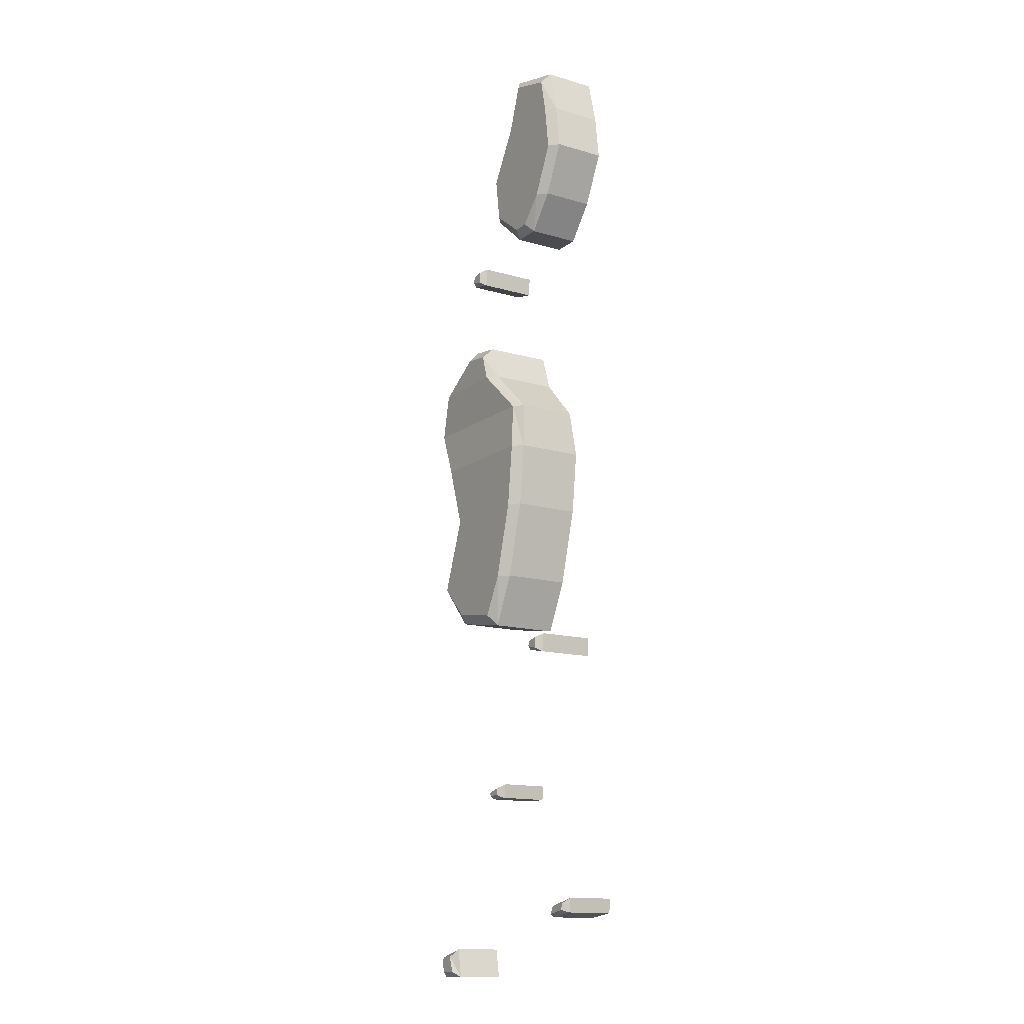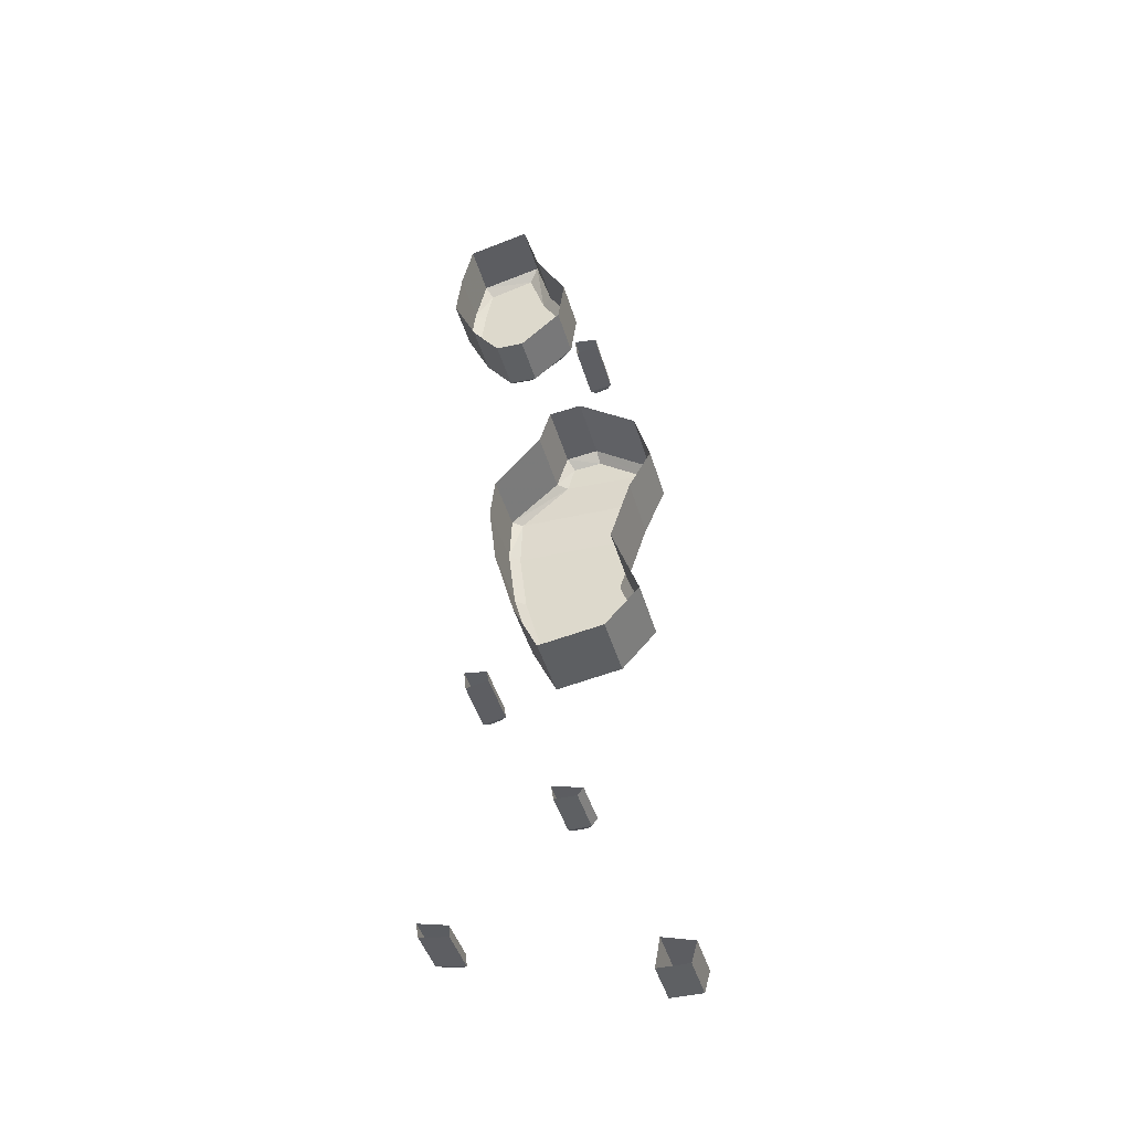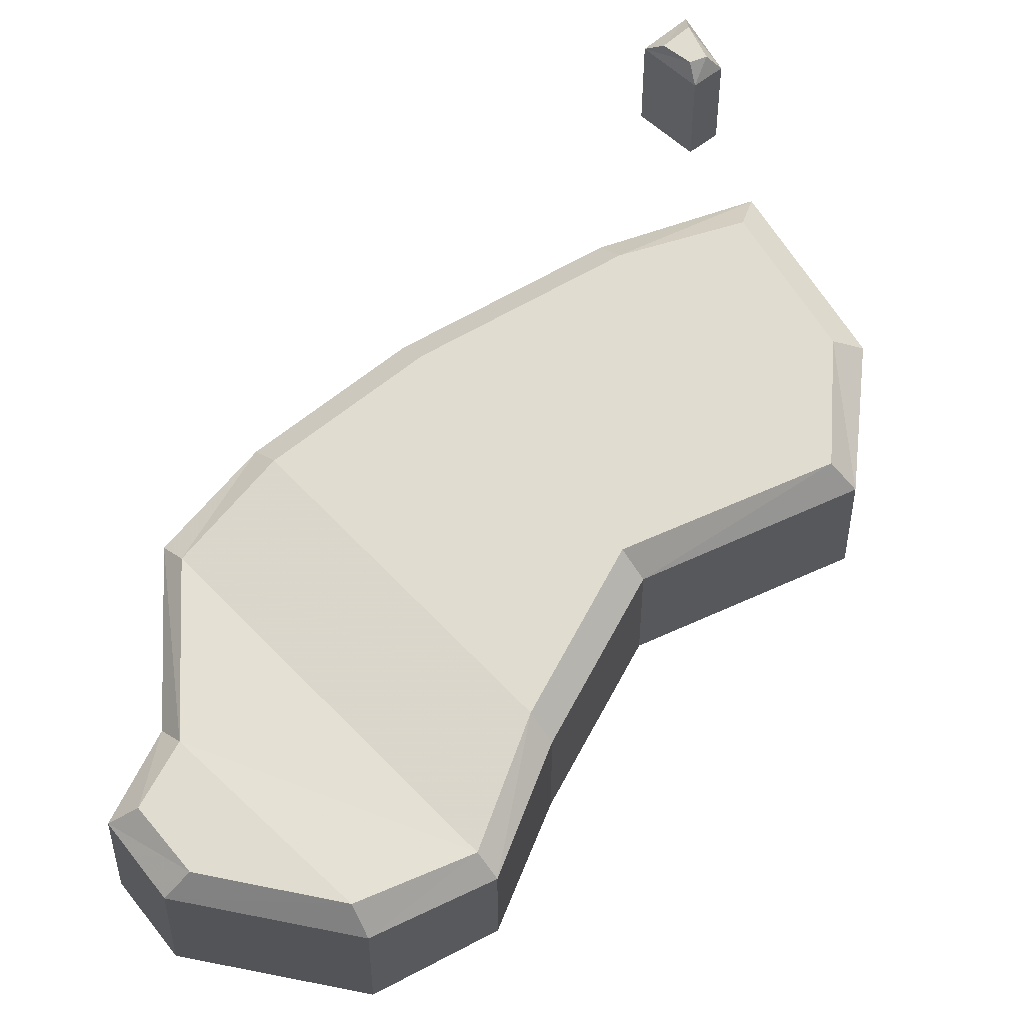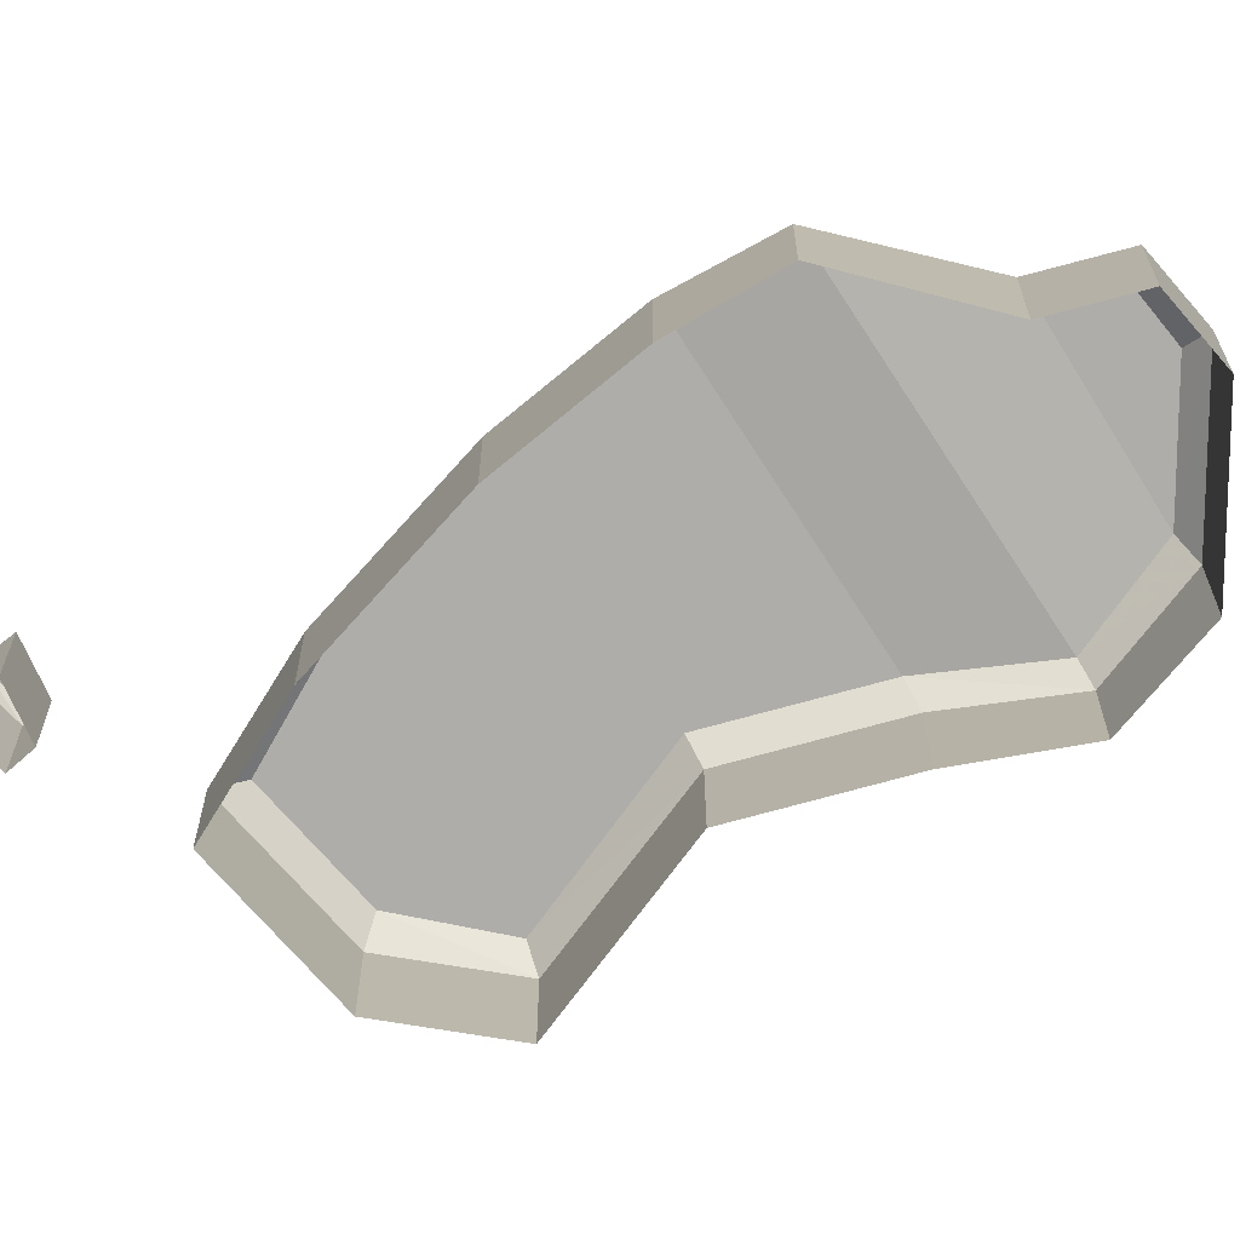
<metadata>
{"format":"obj","ext":"obj","renderer":"f3d","projection":"perspective","resolution":1024,"background":"white","views":[{"elev":-14.0,"azim":-123.0,"up":"+Z"},{"elev":-42.6,"azim":15.5,"up":"+Z"},{"elev":69.4,"azim":46.0,"up":"+Y"},{"elev":-77.2,"azim":-57.1,"up":"+Y"}]}
</metadata>
<code>
g SnowDecor
v -1.184 0.32 -0.3218
v -0.443 0.32 -0.3079
v -0.634 0.32 0.2068
v -1.327 0.32 0.2068
v -1.377 0.32 0.6498
v -0.4909 0.32 0.6498
v -0.6635 0.32 -0.5353
v -1.038 0.32 -0.5991
v -0.4909 0.32 0.6498
v -0.3354 0.2951 0.9741
v -1.355 0.2951 0.9741
v -1.377 0.32 0.6498
v -0.3354 0.2951 0.9741
v -0.443 0.32 1.278
v -1.014 0.32 1.295
v -1.355 0.2951 0.9741
v -0.443 0.32 1.278
v -0.7625 0.32 1.496
v -0.9616 0.32 1.477
v -1.014 0.32 1.295
v -0.5611 0.2552 0.2068
v -0.5611 -0.2259 0.2068
v -0.418 -0.2259 0.6498
v -0.418 0.2552 0.6498
v -0.3698 0.2552 1.295
v -0.3698 -0.2259 1.295
v -0.773 -0.2259 1.572
v -0.773 0.2552 1.572
v -0.3701 0.2552 -0.3218
v -0.3701 -0.2259 -0.3218
v -0.5611 -0.2259 0.2068
v -0.5611 0.2552 0.2068
v -0.418 0.2552 0.6498
v -0.418 -0.2259 0.6498
v -0.2682 -0.1861 0.9741
v -0.2682 0.2402 0.9741
v -0.2682 0.2402 0.9741
v -0.2682 -0.1861 0.9741
v -0.3698 -0.2259 1.295
v -0.3698 0.2552 1.295
v -0.6161 0.2552 -0.5957
v -0.6161 -0.2259 -0.5957
v -0.3701 -0.2259 -0.3218
v -0.3701 0.2552 -0.3218
v -1.422 0.2402 0.9741
v -1.422 -0.1861 0.9741
v -1.444 -0.2259 0.6498
v -1.444 0.2552 0.6498
v -1.393 0.2552 0.2068
v -1.393 -0.2259 0.2068
v -1.25 -0.2259 -0.3218
v -1.25 0.2552 -0.3218
v -1.081 0.2552 1.295
v -1.081 -0.2259 1.295
v -1.422 -0.1861 0.9741
v -1.422 0.2402 0.9741
v -1.25 0.2552 -0.3218
v -1.25 -0.2259 -0.3218
v -1.081 -0.2259 -0.6756
v -1.081 0.2552 -0.6756
v -1.444 0.2552 0.6498
v -1.444 -0.2259 0.6498
v -1.393 -0.2259 0.2068
v -1.393 0.2552 0.2068
v -1 0.2552 1.543
v -1 -0.2259 1.543
v -1.081 -0.2259 1.295
v -1.081 0.2552 1.295
v -0.773 0.2552 1.572
v -0.773 -0.2259 1.572
v -1 -0.2259 1.543
v -1 0.2552 1.543
v -0.6161 0.2552 -0.5957
v -0.6635 0.32 -0.5353
v -1.038 0.32 -0.5991
v -1.081 0.2552 -0.6756
v -0.6161 -0.2259 -0.5957
v -0.6161 0.2552 -0.5957
v -1.081 0.2552 -0.6756
v -1.081 -0.2259 -0.6756
v -0.7625 0.32 1.496
v -0.773 0.2552 1.572
v -1 0.2552 1.543
v -0.9616 0.32 1.477
v -0.9616 0.32 1.477
v -1 0.2552 1.543
v -1.081 0.2552 1.295
v -1.014 0.32 1.295
v -1.377 0.32 0.6498
v -1.444 0.2552 0.6498
v -1.393 0.2552 0.2068
v -1.327 0.32 0.2068
v -1.184 0.32 -0.3218
v -1.25 0.2552 -0.3218
v -1.081 0.2552 -0.6756
v -1.038 0.32 -0.5991
v -1.014 0.32 1.295
v -1.081 0.2552 1.295
v -1.422 0.2402 0.9741
v -1.355 0.2951 0.9741
v -1.327 0.32 0.2068
v -1.393 0.2552 0.2068
v -1.25 0.2552 -0.3218
v -1.184 0.32 -0.3218
v -1.355 0.2951 0.9741
v -1.422 0.2402 0.9741
v -1.444 0.2552 0.6498
v -1.377 0.32 0.6498
v -0.6635 0.32 -0.5353
v -0.6161 0.2552 -0.5957
v -0.3701 0.2552 -0.3218
v -0.443 0.32 -0.3079
v -0.3354 0.2951 0.9741
v -0.2682 0.2402 0.9741
v -0.3698 0.2552 1.295
v -0.443 0.32 1.278
v -0.4909 0.32 0.6498
v -0.418 0.2552 0.6498
v -0.2682 0.2402 0.9741
v -0.3354 0.2951 0.9741
v -0.634 0.32 0.2068
v -0.5611 0.2552 0.2068
v -0.443 0.32 -0.3079
v -0.3701 0.2552 -0.3218
v -0.5611 0.2552 0.2068
v -0.634 0.32 0.2068
v -0.443 0.32 1.278
v -0.3698 0.2552 1.295
v -0.773 0.2552 1.572
v -0.7625 0.32 1.496
v -1.57 0.1759 -0.9349
v -1.535 0.2202 -0.9085
v -1.542 0.2202 -0.8282
v -1.582 0.1759 -0.8032
v -1.412 -0.2259 -0.9029
v -1.412 0.1759 -0.9029
v -1.57 0.1759 -0.9349
v -1.57 -0.2259 -0.9349
v -1.57 -0.2259 -0.9349
v -1.57 0.1759 -0.9349
v -1.582 0.1759 -0.8032
v -1.582 -0.2259 -0.8032
v -1.582 -0.2259 -0.8032
v -1.582 0.1759 -0.8032
v -1.424 0.1759 -0.8225
v -1.424 -0.2259 -0.8225
v -1.424 -0.2259 -0.8225
v -1.424 0.1759 -0.8225
v -1.412 0.1759 -0.9029
v -1.412 -0.2259 -0.9029
v -1.447 0.2202 -0.8837
v -1.464 0.2202 -0.8431
v -1.542 0.2202 -0.8282
v -1.535 0.2202 -0.9085
v -1.582 0.1759 -0.8032
v -1.542 0.2202 -0.8282
v -1.464 0.2202 -0.8431
v -1.424 0.1759 -0.8225
v -1.424 0.1759 -0.8225
v -1.464 0.2202 -0.8431
v -1.447 0.2202 -0.8837
v -1.412 0.1759 -0.9029
v -1.412 0.1759 -0.9029
v -1.447 0.2202 -0.8837
v -1.535 0.2202 -0.9085
v -1.57 0.1759 -0.9349
v -0.9617 0.1159 -1.95
v -0.9212 0.1603 -1.929
v -0.9293 0.1603 -1.878
v -0.9773 0.1159 -1.85
v -0.8067 -0.2259 -1.95
v -0.8067 0.1159 -1.95
v -0.9617 0.1159 -1.95
v -0.9617 -0.2259 -1.95
v -0.9617 -0.2259 -1.95
v -0.9617 0.1159 -1.95
v -0.9773 0.1159 -1.85
v -0.9773 -0.2259 -1.85
v -0.9773 -0.2259 -1.85
v -0.9773 0.1159 -1.85
v -0.768 0.1159 -1.896
v -0.768 -0.2259 -1.896
v -0.768 -0.2259 -1.896
v -0.768 0.1159 -1.896
v -0.8067 0.1159 -1.95
v -0.8067 -0.2259 -1.95
v -0.8416 0.1603 -1.929
v -0.8217 0.1603 -1.91
v -0.9293 0.1603 -1.878
v -0.9212 0.1603 -1.929
v -0.9773 0.1159 -1.85
v -0.9293 0.1603 -1.878
v -0.8217 0.1603 -1.91
v -0.768 0.1159 -1.896
v -0.768 0.1159 -1.896
v -0.8217 0.1603 -1.91
v -0.8416 0.1603 -1.929
v -0.8067 0.1159 -1.95
v -0.8067 0.1159 -1.95
v -0.8416 0.1603 -1.929
v -0.9212 0.1603 -1.929
v -0.9617 0.1159 -1.95
v -1.801 0.1159 -2.803
v -1.764 0.1603 -2.786
v -1.773 0.1603 -2.739
v -1.817 0.1159 -2.703
v -1.601 -0.2259 -2.832
v -1.601 0.1159 -2.832
v -1.801 0.1159 -2.803
v -1.801 -0.2259 -2.803
v -1.801 -0.2259 -2.803
v -1.801 0.1159 -2.803
v -1.817 0.1159 -2.703
v -1.817 -0.2259 -2.703
v -1.817 -0.2259 -2.703
v -1.817 0.1159 -2.703
v -1.608 0.1159 -2.75
v -1.608 -0.2259 -2.75
v -1.608 -0.2259 -2.75
v -1.608 0.1159 -2.75
v -1.601 0.1159 -2.832
v -1.601 -0.2259 -2.832
v -1.638 0.1603 -2.81
v -1.652 0.1603 -2.766
v -1.773 0.1603 -2.739
v -1.764 0.1603 -2.786
v -1.817 0.1159 -2.703
v -1.773 0.1603 -2.739
v -1.652 0.1603 -2.766
v -1.608 0.1159 -2.75
v -1.608 0.1159 -2.75
v -1.652 0.1603 -2.766
v -1.638 0.1603 -2.81
v -1.601 0.1159 -2.832
v -1.601 0.1159 -2.832
v -1.638 0.1603 -2.81
v -1.764 0.1603 -2.786
v -1.801 0.1159 -2.803
v -0.9419 0.1487 2.658
v -0.9419 -0.2259 2.658
v -0.8971 -0.2259 2.977
v -0.8971 0.1487 2.977
v -0.9745 0.2078 2.977
v -1.192 0.2078 3.354
v -1.683 0.2078 3.329
v -1.724 0.2078 3.008
v -1.63 0.2078 3.588
v -1.302 0.2078 3.679
v -1.56 0.2078 2.658
v -1.019 0.2078 2.658
v -1.274 0.2078 2.464
v -1.391 0.2078 2.471
v -1.115 0.1487 3.354
v -1.115 -0.2259 3.354
v -1.23 -0.2259 3.765
v -1.23 0.1487 3.765
v -1.79 0.1487 3.008
v -1.79 -0.2259 3.008
v -1.626 -0.2259 2.658
v -1.626 0.1487 2.658
v -0.8971 0.1487 2.977
v -0.8971 -0.2259 2.977
v -1.115 -0.2259 3.354
v -1.115 0.1487 3.354
v -1.232 0.1487 2.408
v -1.232 -0.2259 2.408
v -0.9419 -0.2259 2.658
v -0.9419 0.1487 2.658
v -1.019 0.2078 2.658
v -0.9419 0.1487 2.658
v -0.8971 0.1487 2.977
v -0.9745 0.2078 2.977
v -1.75 0.1487 3.329
v -1.75 -0.2259 3.329
v -1.79 -0.2259 3.008
v -1.79 0.1487 3.008
v -1.626 0.1487 2.658
v -1.626 -0.2259 2.658
v -1.431 -0.2259 2.412
v -1.431 0.1487 2.412
v -1.67 0.1487 3.655
v -1.67 -0.2259 3.655
v -1.75 -0.2259 3.329
v -1.75 0.1487 3.329
v -1.23 0.1487 3.765
v -1.23 -0.2259 3.765
v -1.67 -0.2259 3.655
v -1.67 0.1487 3.655
v -1.232 0.1487 2.408
v -1.274 0.2078 2.464
v -1.391 0.2078 2.471
v -1.431 0.1487 2.412
v -1.232 -0.2259 2.408
v -1.232 0.1487 2.408
v -1.431 0.1487 2.412
v -1.431 -0.2259 2.412
v -1.302 0.2078 3.679
v -1.23 0.1487 3.765
v -1.67 0.1487 3.655
v -1.63 0.2078 3.588
v -1.63 0.2078 3.588
v -1.67 0.1487 3.655
v -1.75 0.1487 3.329
v -1.683 0.2078 3.329
v -1.56 0.2078 2.658
v -1.626 0.1487 2.658
v -1.431 0.1487 2.412
v -1.391 0.2078 2.471
v -1.683 0.2078 3.329
v -1.75 0.1487 3.329
v -1.79 0.1487 3.008
v -1.724 0.2078 3.008
v -1.274 0.2078 2.464
v -1.232 0.1487 2.408
v -0.9419 0.1487 2.658
v -1.019 0.2078 2.658
v -0.9745 0.2078 2.977
v -0.8971 0.1487 2.977
v -1.115 0.1487 3.354
v -1.192 0.2078 3.354
v -1.56 0.2078 2.658
v -1.724 0.2078 3.008
v -1.79 0.1487 3.008
v -1.626 0.1487 2.658
v -1.192 0.2078 3.354
v -1.115 0.1487 3.354
v -1.23 0.1487 3.765
v -1.302 0.2078 3.679
v -0.3558 0.1159 -3.247
v -0.3014 0.1603 -3.213
v -0.2669 0.1603 -3.101
v -0.3195 0.1159 -3.046
v -0.1406 -0.2259 -3.247
v -0.1406 0.1159 -3.247
v -0.3558 0.1159 -3.247
v -0.3558 -0.2259 -3.247
v -0.3558 -0.2259 -3.247
v -0.3558 0.1159 -3.247
v -0.3195 0.1159 -3.046
v -0.3195 -0.2259 -3.046
v -0.3195 -0.2259 -3.046
v -0.3195 0.1159 -3.046
v -0.1018 0.1159 -3.105
v -0.1018 -0.2259 -3.105
v -0.1018 -0.2259 -3.105
v -0.1018 0.1159 -3.105
v -0.1406 0.1159 -3.247
v -0.1406 -0.2259 -3.247
v -0.1804 0.1603 -3.213
v -0.1607 0.1603 -3.133
v -0.2669 0.1603 -3.101
v -0.3014 0.1603 -3.213
v -0.3195 0.1159 -3.046
v -0.2669 0.1603 -3.101
v -0.1607 0.1603 -3.133
v -0.1018 0.1159 -3.105
v -0.1018 0.1159 -3.105
v -0.1607 0.1603 -3.133
v -0.1804 0.1603 -3.213
v -0.1406 0.1159 -3.247
v -0.1406 0.1159 -3.247
v -0.1804 0.1603 -3.213
v -0.3014 0.1603 -3.213
v -0.3558 0.1159 -3.247
v -0.7928 0.1849 2.16
v -0.7586 0.2292 2.187
v -0.7652 0.2292 2.267
v -0.8057 0.1849 2.292
v -0.6351 -0.2259 2.192
v -0.6351 0.1849 2.192
v -0.7928 0.1849 2.16
v -0.7928 -0.2259 2.16
v -0.7928 -0.2259 2.16
v -0.7928 0.1849 2.16
v -0.8057 0.1849 2.292
v -0.8057 -0.2259 2.292
v -0.8057 -0.2259 2.292
v -0.8057 0.1849 2.292
v -0.6469 0.1849 2.273
v -0.6469 -0.2259 2.273
v -0.6469 -0.2259 2.273
v -0.6469 0.1849 2.273
v -0.6351 0.1849 2.192
v -0.6351 -0.2259 2.192
v -0.6696 0.2292 2.211
v -0.6872 0.2292 2.252
v -0.7652 0.2292 2.267
v -0.7586 0.2292 2.187
v -0.8057 0.1849 2.292
v -0.7652 0.2292 2.267
v -0.6872 0.2292 2.252
v -0.6469 0.1849 2.273
v -0.6469 0.1849 2.273
v -0.6872 0.2292 2.252
v -0.6696 0.2292 2.211
v -0.6351 0.1849 2.192
v -0.6351 0.1849 2.192
v -0.6696 0.2292 2.211
v -0.7586 0.2292 2.187
v -0.7928 0.1849 2.16
g SnowDecor_0
f 3 2 1
f 4 3 1
f 4 5 3
f 5 6 3
f 2 7 1
f 7 8 1
f 11 10 9
f 12 11 9
f 15 14 13
f 16 15 13
f 19 18 17
f 20 19 17
f 23 22 21
f 24 23 21
f 27 26 25
f 28 27 25
f 31 30 29
f 32 31 29
f 35 34 33
f 36 35 33
f 39 38 37
f 40 39 37
f 43 42 41
f 44 43 41
f 47 46 45
f 48 47 45
f 51 50 49
f 52 51 49
f 55 54 53
f 56 55 53
f 59 58 57
f 60 59 57
f 63 62 61
f 64 63 61
f 67 66 65
f 68 67 65
f 71 70 69
f 72 71 69
f 75 74 73
f 76 75 73
f 79 78 77
f 80 79 77
f 83 82 81
f 84 83 81
f 87 86 85
f 88 87 85
f 91 90 89
f 92 91 89
f 95 94 93
f 96 95 93
f 99 98 97
f 100 99 97
f 103 102 101
f 104 103 101
f 107 106 105
f 108 107 105
f 111 110 109
f 112 111 109
f 115 114 113
f 116 115 113
f 119 118 117
f 120 119 117
f 117 118 121
f 118 122 121
f 125 124 123
f 126 125 123
f 129 128 127
f 130 129 127
f 133 132 131
f 134 133 131
f 137 136 135
f 138 137 135
f 141 140 139
f 142 141 139
f 145 144 143
f 146 145 143
f 149 148 147
f 150 149 147
f 153 152 151
f 154 153 151
f 157 156 155
f 158 157 155
f 161 160 159
f 162 161 159
f 165 164 163
f 166 165 163
f 169 168 167
f 170 169 167
f 173 172 171
f 174 173 171
f 177 176 175
f 178 177 175
f 181 180 179
f 182 181 179
f 185 184 183
f 186 185 183
f 189 188 187
f 190 189 187
f 193 192 191
f 194 193 191
f 197 196 195
f 198 197 195
f 201 200 199
f 202 201 199
f 205 204 203
f 206 205 203
f 209 208 207
f 210 209 207
f 213 212 211
f 214 213 211
f 217 216 215
f 218 217 215
f 221 220 219
f 222 221 219
f 225 224 223
f 226 225 223
f 229 228 227
f 230 229 227
f 233 232 231
f 234 233 231
f 237 236 235
f 238 237 235
f 241 240 239
f 242 241 239
f 245 244 243
f 246 245 243
f 245 247 244
f 247 248 244
f 246 243 249
f 243 250 249
f 250 251 249
f 251 252 249
f 255 254 253
f 256 255 253
f 259 258 257
f 260 259 257
f 263 262 261
f 264 263 261
f 267 266 265
f 268 267 265
f 271 270 269
f 272 271 269
f 275 274 273
f 276 275 273
f 279 278 277
f 280 279 277
f 283 282 281
f 284 283 281
f 287 286 285
f 288 287 285
f 291 290 289
f 292 291 289
f 295 294 293
f 296 295 293
f 299 298 297
f 300 299 297
f 303 302 301
f 304 303 301
f 307 306 305
f 308 307 305
f 311 310 309
f 312 311 309
f 315 314 313
f 316 315 313
f 319 318 317
f 320 319 317
f 323 322 321
f 324 323 321
f 327 326 325
f 328 327 325
f 331 330 329
f 332 331 329
f 335 334 333
f 336 335 333
f 339 338 337
f 340 339 337
f 343 342 341
f 344 343 341
f 347 346 345
f 348 347 345
f 351 350 349
f 352 351 349
f 355 354 353
f 356 355 353
f 359 358 357
f 360 359 357
f 363 362 361
f 364 363 361
f 367 366 365
f 368 367 365
f 371 370 369
f 372 371 369
f 375 374 373
f 376 375 373
f 379 378 377
f 380 379 377
f 383 382 381
f 384 383 381
f 387 386 385
f 388 387 385
f 391 390 389
f 392 391 389
f 395 394 393
f 396 395 393
f 399 398 397
f 400 399 397

</code>
